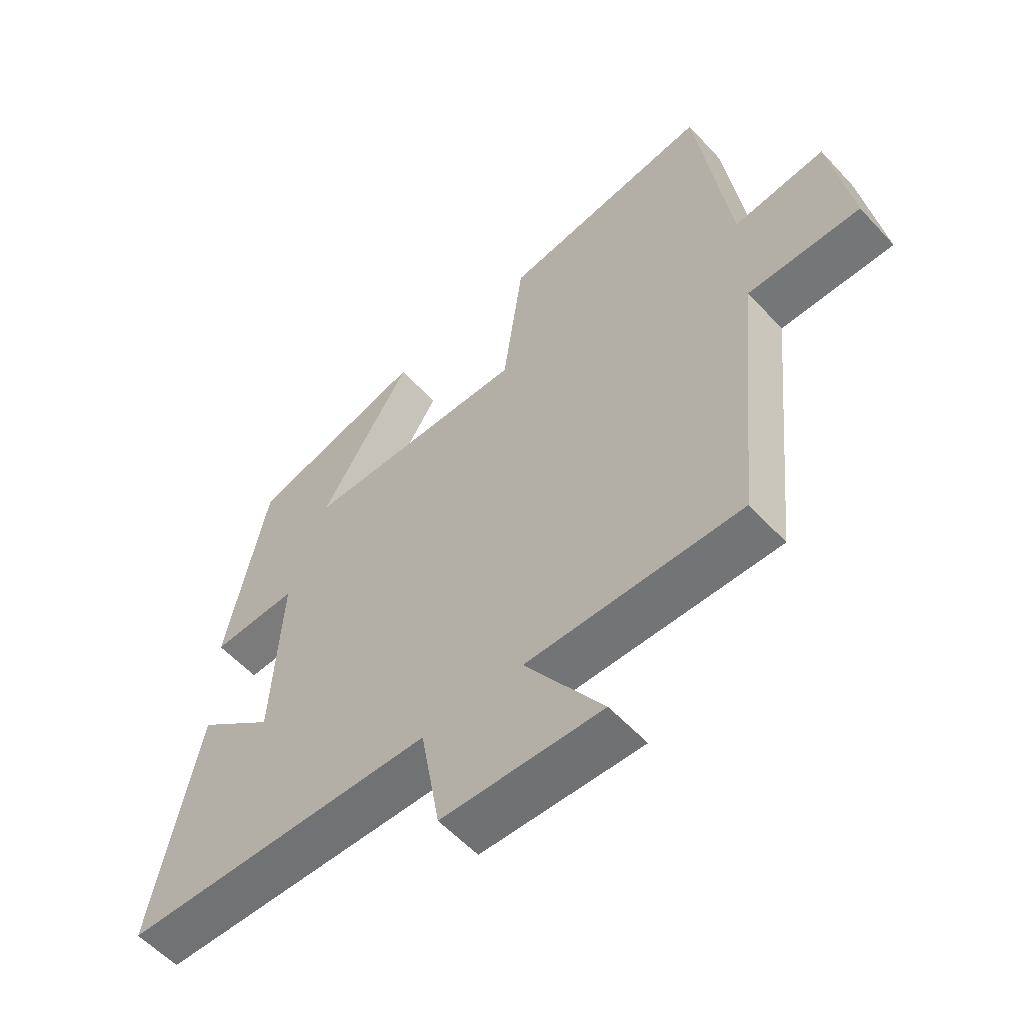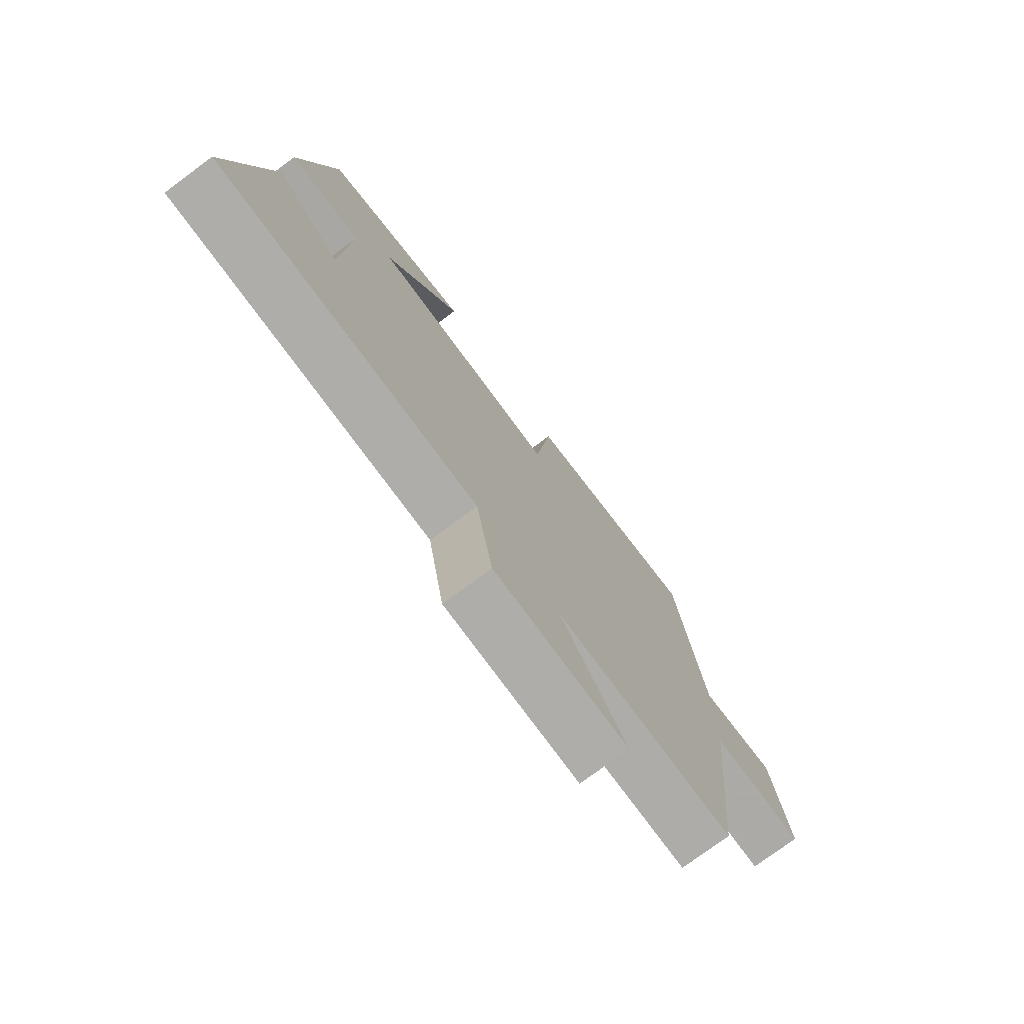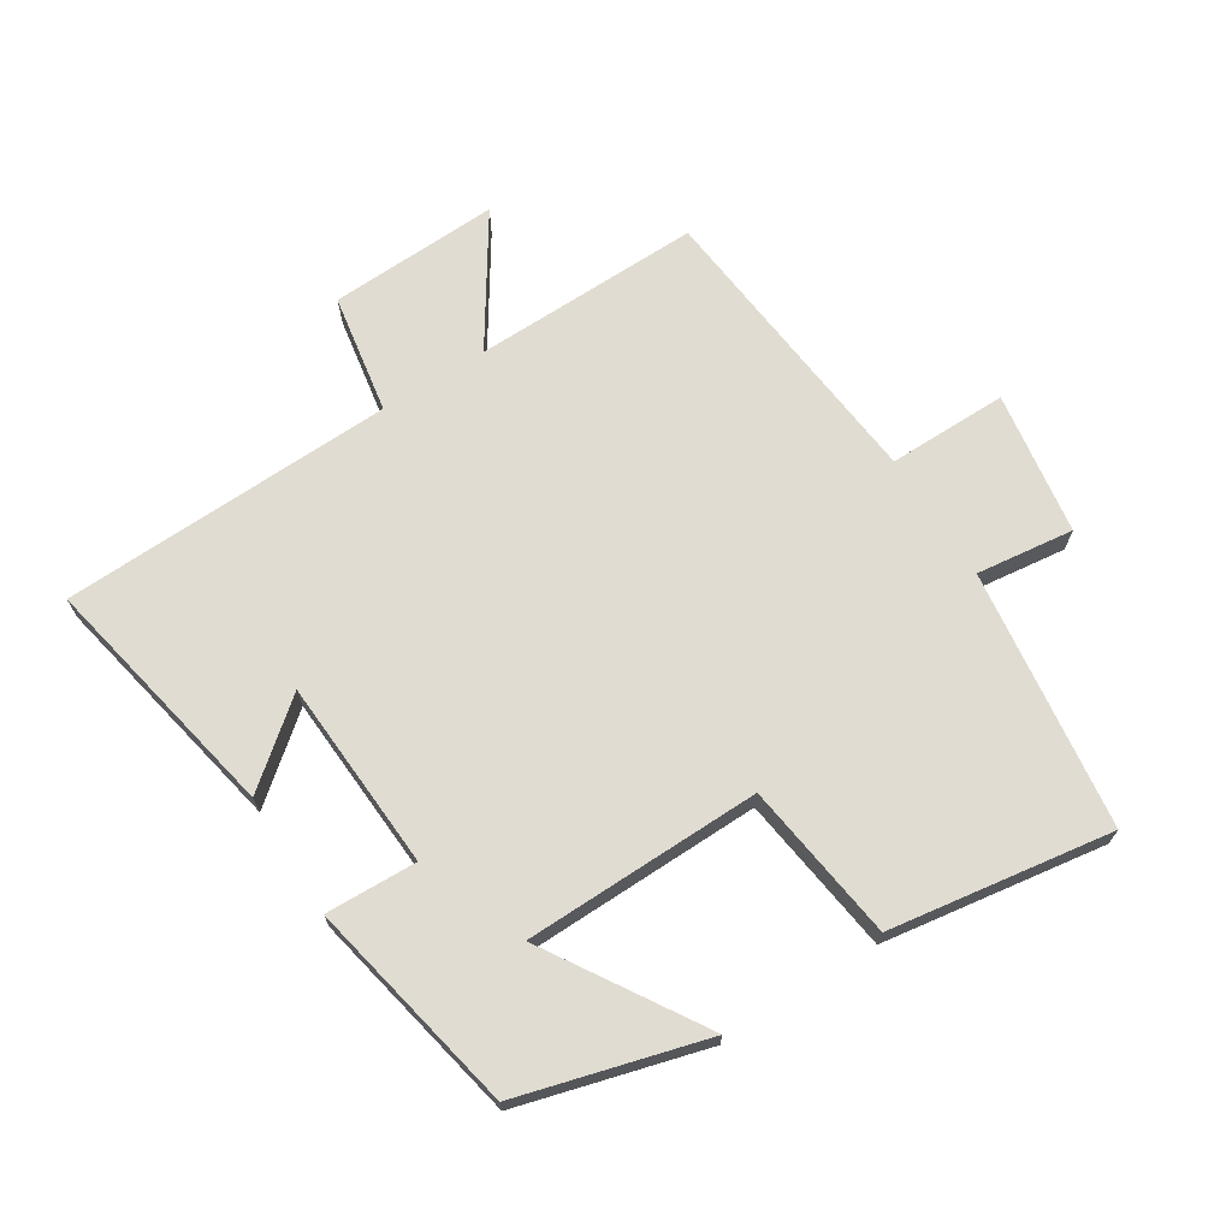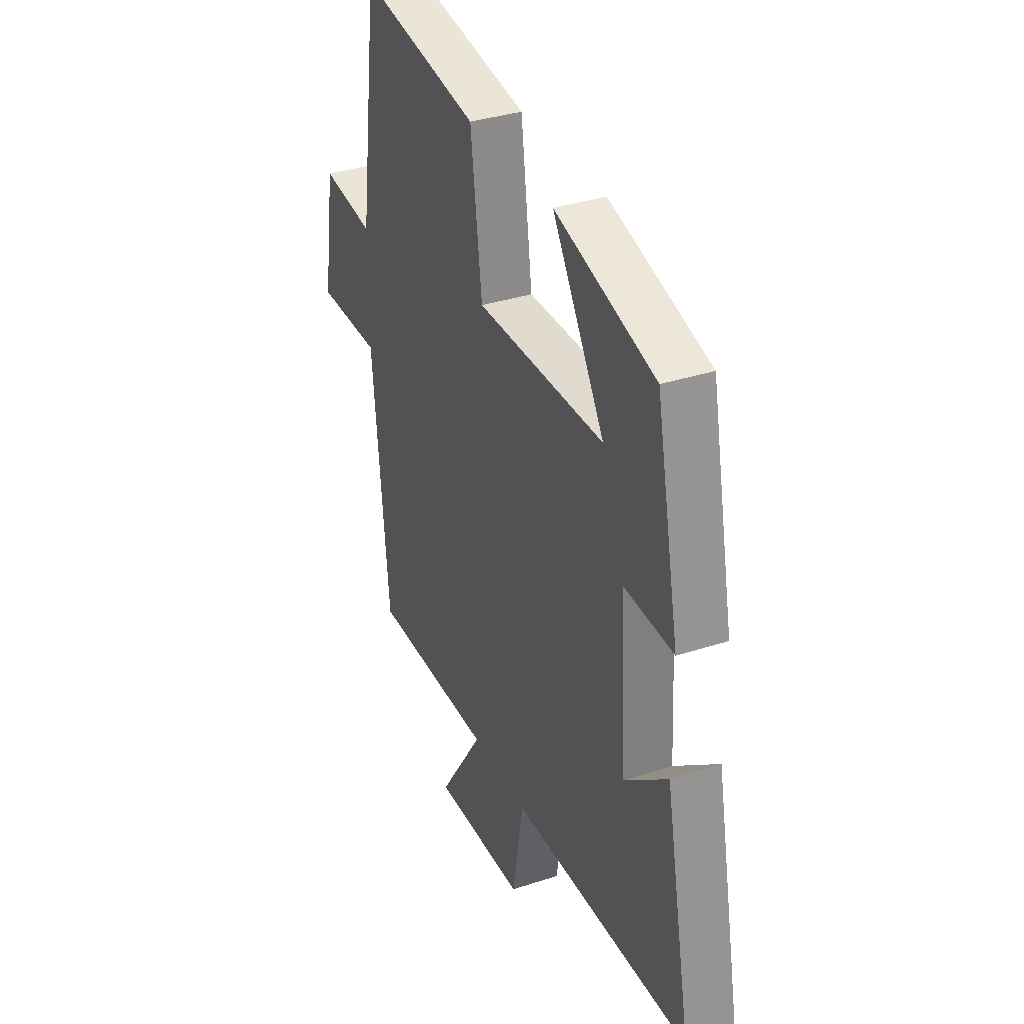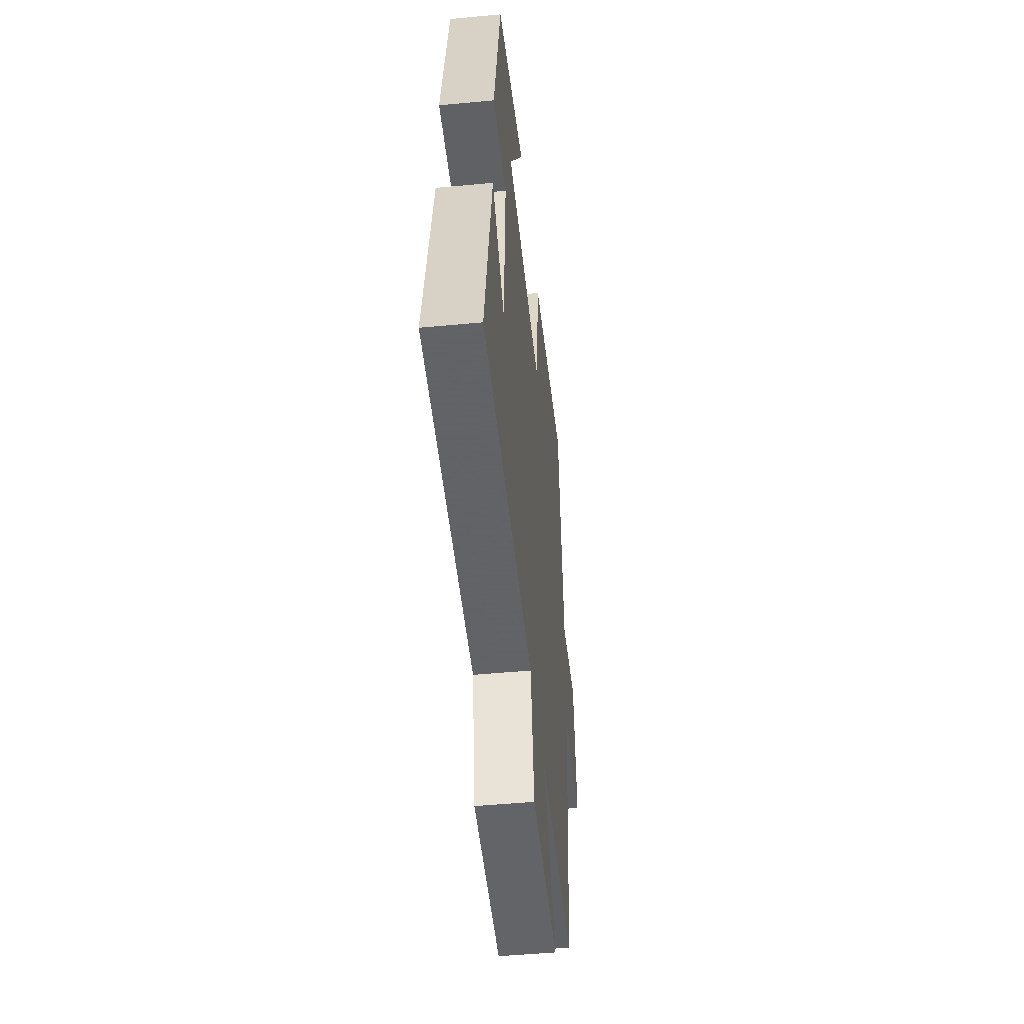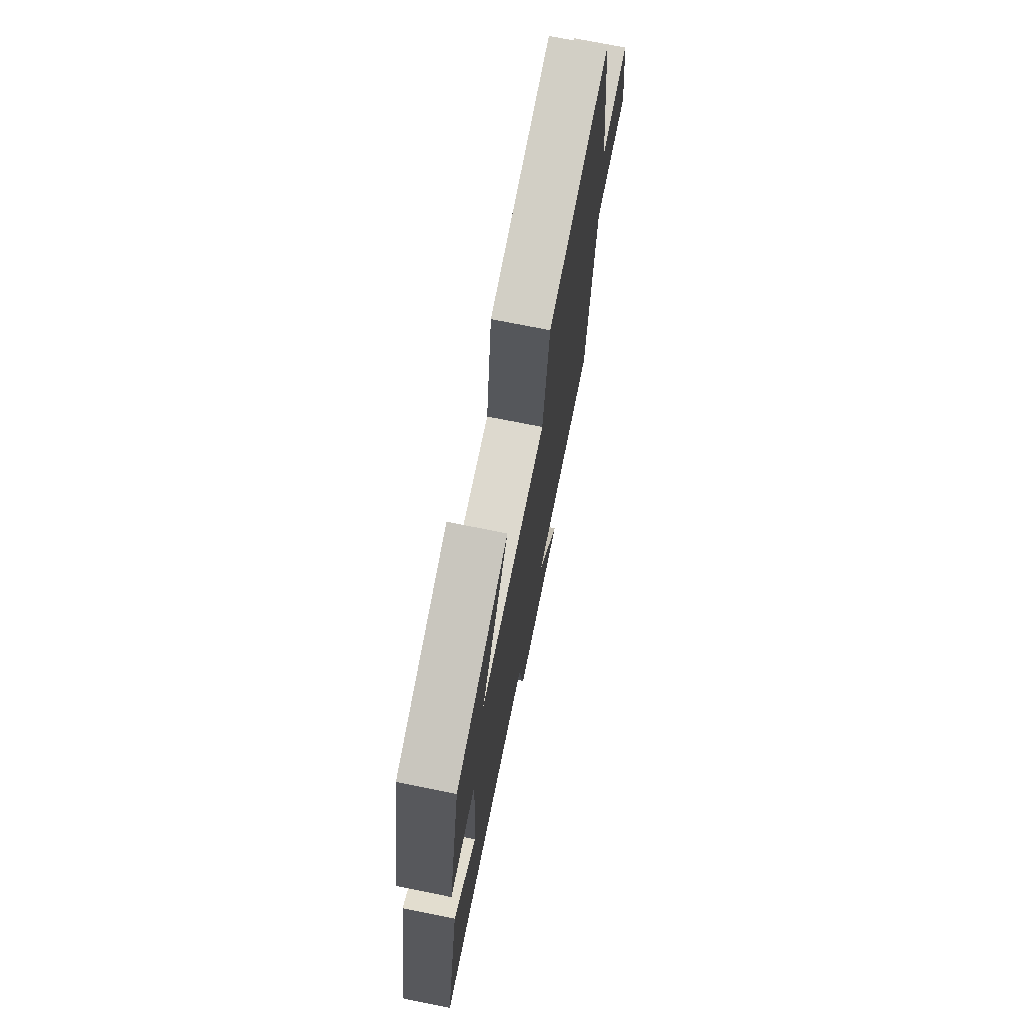
<metadata>
{"format":"obj","ext":"obj","renderer":"f3d","projection":"perspective","resolution":1024,"background":"white","views":[{"elev":-56.9,"azim":42.0,"up":"+Z"},{"elev":-75.9,"azim":-53.5,"up":"+Z"},{"elev":69.3,"azim":-32.4,"up":"+Y"},{"elev":34.7,"azim":-113.6,"up":"+Z"},{"elev":-49.0,"azim":-84.0,"up":"+Z"},{"elev":72.7,"azim":-78.6,"up":"+Z"}]}
</metadata>
<code>
v -0.576 0.07 -0.484
v -0.5 0.07 -0.1
v -0.375 0.07 -0.201
v -0.359 0.07 0.093
v -0.5 0.07 0.088
v -0.433 0.07 0.42
v -0.146 0.07 0.5
v -0.295 0.07 0.26
v 0.071 0.07 0.254
v 0.104 0.07 0.5
v 0.447 0.07 0.553
v 0.5 0.07 0.154
v 0.65 0.07 0.173
v 0.684 0.07 -0.047
v 0.5 0.07 -0.046
v 0.454 0.07 -0.506
v 0.103 0.07 -0.5
v 0.231 0.07 -0.694
v -0.031 0.07 -0.684
v -0.063 0.07 -0.5
v -0.576 0 -0.484
v -0.5 0 -0.1
v -0.375 0 -0.201
v -0.359 0 0.093
v -0.5 0 0.088
v -0.433 0 0.42
v -0.146 0 0.5
v -0.295 0 0.26
v 0.071 0 0.254
v 0.104 0 0.5
v 0.447 0 0.553
v 0.5 0 0.154
v 0.65 0 0.173
v 0.684 0 -0.047
v 0.5 0 -0.046
v 0.454 0 -0.506
v 0.103 0 -0.5
v 0.231 0 -0.694
v -0.031 0 -0.684
v -0.063 0 -0.5
f 17 18 19 20
f 17 20 1
f 15 16 17 1
f 12 13 14 15
f 11 12 15
f 10 11 15
f 9 10 15
f 8 9 15
f 5 6 7 8
f 4 5 8
f 3 4 8 15
f 1 2 3
f 1 3 15
f 40 39 38 37
f 21 40 37
f 21 37 36 35
f 35 34 33 32
f 35 32 31
f 35 31 30
f 35 30 29
f 35 29 28
f 28 27 26 25
f 28 25 24
f 35 28 24 23
f 23 22 21
f 35 23 21
f 1 21 22 2
f 2 22 23 3
f 3 23 24 4
f 4 24 25 5
f 5 25 26 6
f 6 26 27 7
f 7 27 28 8
f 8 28 29 9
f 9 29 30 10
f 10 30 31 11
f 11 31 32 12
f 12 32 33 13
f 13 33 34 14
f 14 34 35 15
f 15 35 36 16
f 16 36 37 17
f 17 37 38 18
f 18 38 39 19
f 19 39 40 20
f 20 40 21 1

</code>
